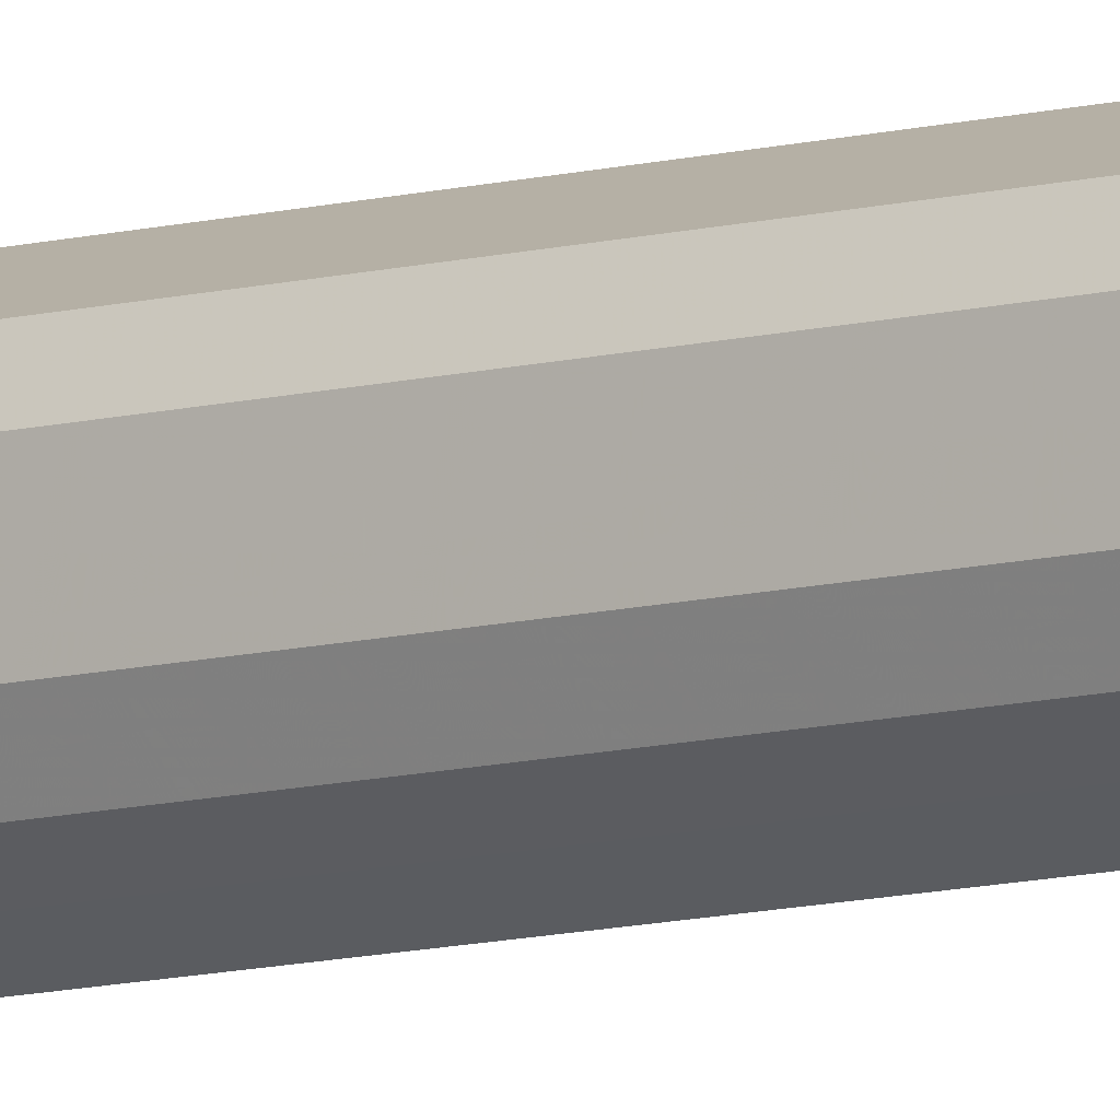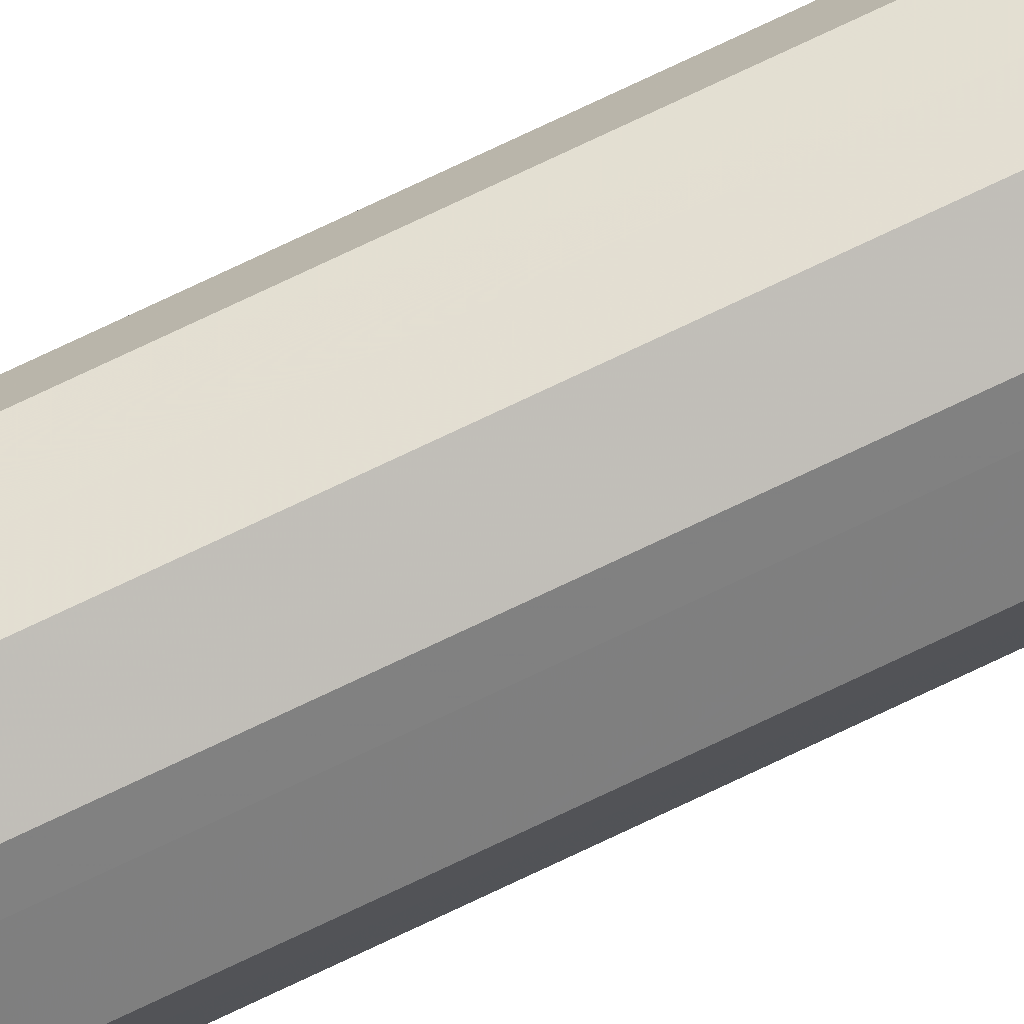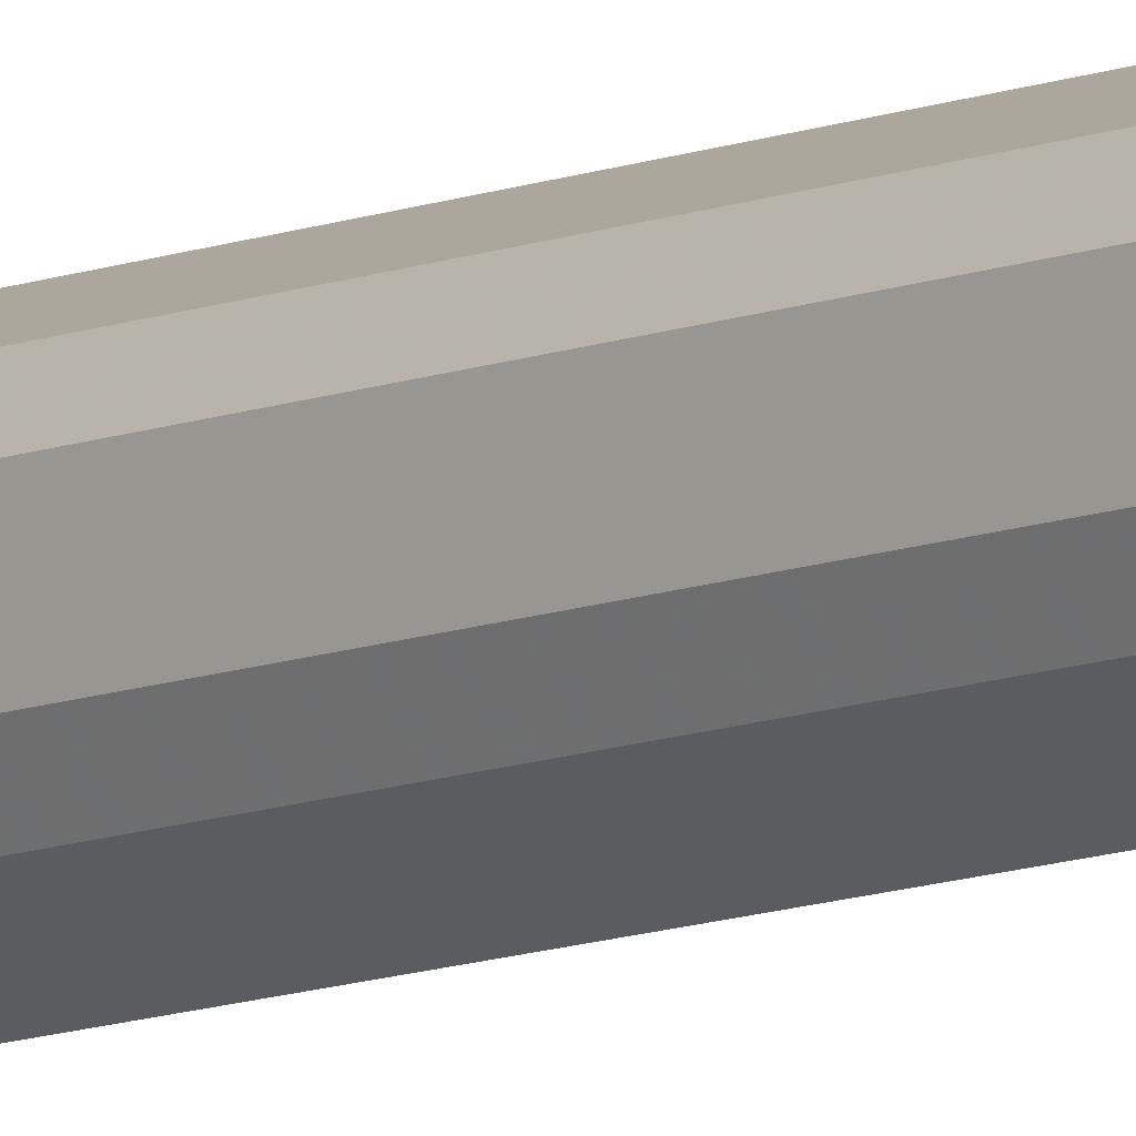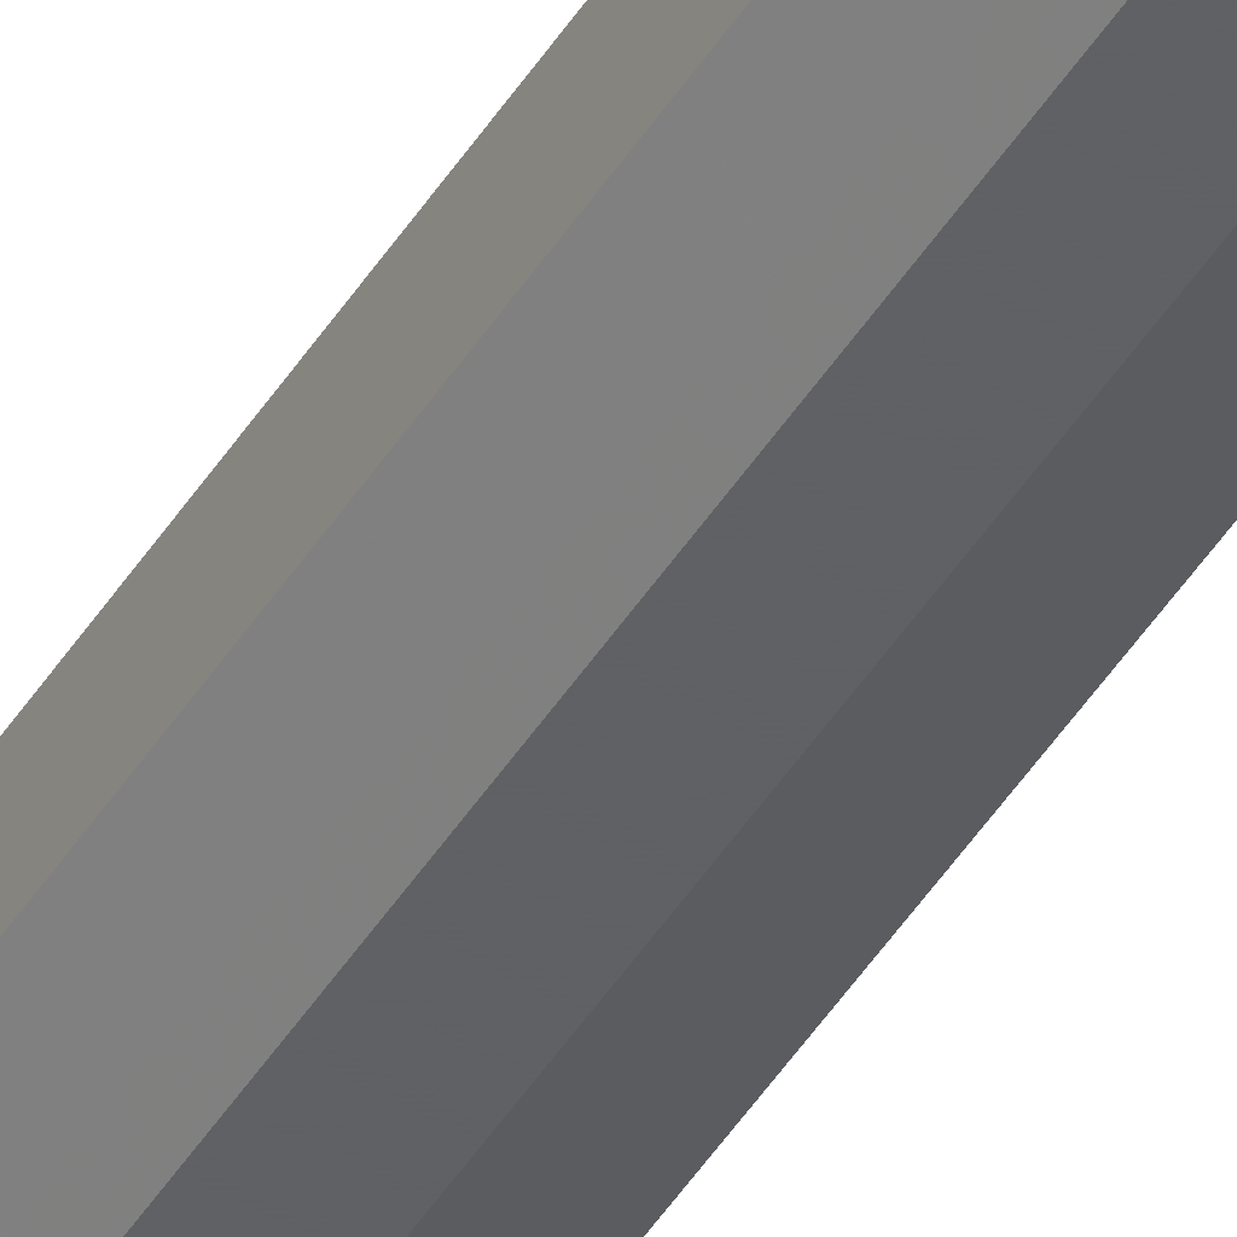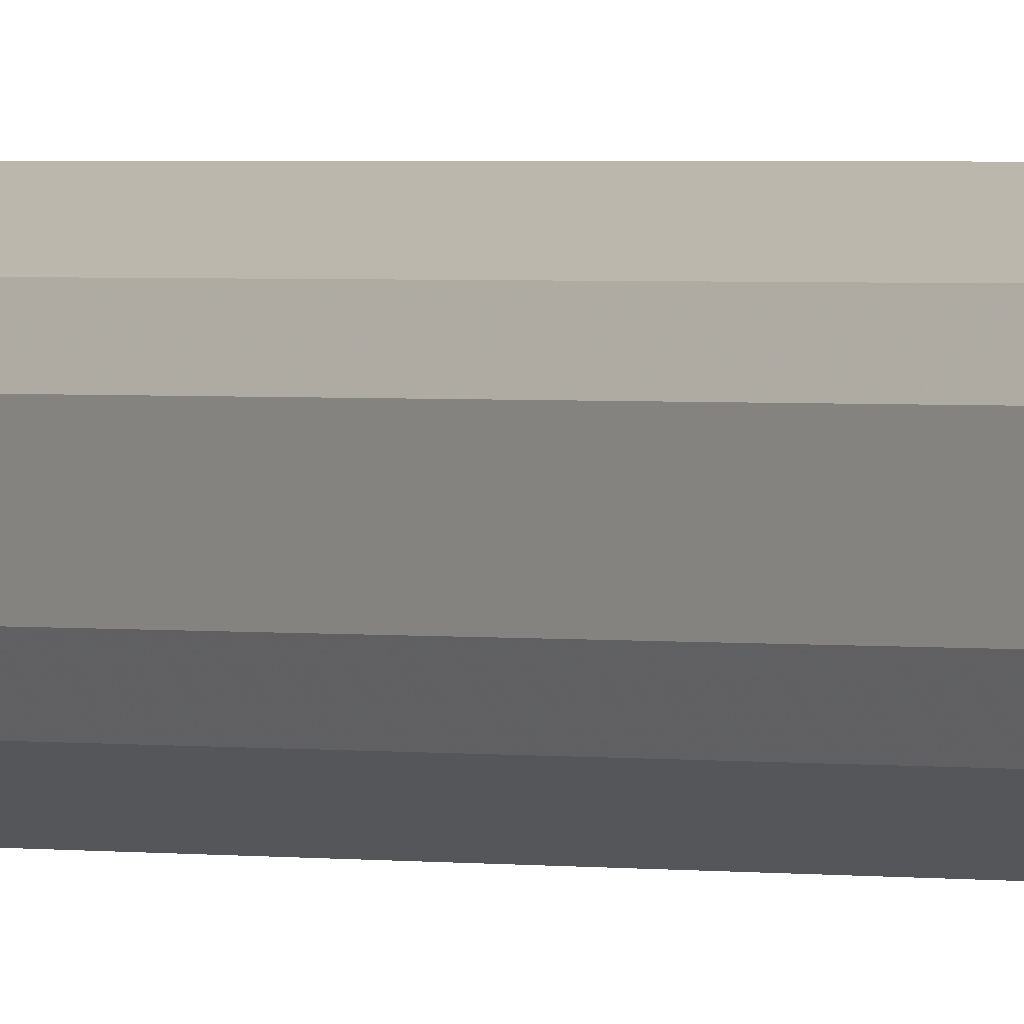
<metadata>
{"format":"obj","ext":"obj","renderer":"f3d","projection":"perspective","resolution":1024,"background":"white","views":[{"elev":-9.1,"azim":-52.4,"up":"+Y"},{"elev":77.7,"azim":64.8,"up":"+Y"},{"elev":-9.3,"azim":-41.4,"up":"+Y"},{"elev":-43.5,"azim":150.8,"up":"+Y"},{"elev":0.7,"azim":-36.1,"up":"+Y"}]}
</metadata>
<code>
o 9012
v 2250 1879 22.01
v 2250 1879 22.01
v 2250 1879 19.31
v 2250 1879 22.01
v 2250 1879 19.31
v 2250 1879 22.01
v 2250 1879 19.31
v 2250 1879 22.01
v 2250 1879 19.31
v 2250 1879 22.01
v 2250 1879 19.31
v 2250 1879 22.01
v 2250 1879 19.31
v 2250 1879 22.01
v 2250 1879 19.31
v 2250 1879 22.01
v 2250 1879 19.31
v 2250 1879 22.01
v 2250 1879 19.31
v 2250 1879 22.01
v 2250 1879 19.31
v 2250 1879 22.01
v 2250 1879 19.31
v 2250 1879 22.01
v 2250 1879 19.31
v 2250 1879 22.01
v 2250 1879 19.31
v 2250 1879 22.01
v 2250 1879 19.31
v 2250 1879 22.01
v 2250 1879 19.31
v 2250 1879 19.31
v 2250 1879 19.31
v 2250 1879 22.01
v 2250 1879 19.31
v 2250 1879 22.01
v 2250 1879 19.31
v 2250 1879 19.31
v 2250 1879 22.01
v 2250 1879 19.31
v 2250 1879 22.01
v 2250 1879 22.01
v 2250 1879 19.31
v 2250 1879 19.31
v 2250 1879 22.01
v 2250 1879 19.31
v 2250 1879 22.01
v 2250 1879 22.01
v 2250 1879 19.31
v 2250 1879 19.31
v 2250 1879 22.01
v 2250 1879 19.31
v 2250 1879 22.01
v 2250 1879 22.01
v 2250 1879 19.31
v 2250 1879 19.31
v 2250 1879 22.01
v 2250 1879 19.31
v 2250 1879 22.01
v 2250 1879 22.01
v 2250 1879 19.31
v 2250 1879 19.31
v 2250 1879 22.01
v 2250 1879 22.01
v 2250 1879 22.01
v 2250 1879 22.01
v 2250 1879 22.01
v 2250 1879 22.01
v 2250 1879 22.01
v 2250 1879 22.01
v 2250 1879 22.01
v 2250 1879 22.01
v 2250 1879 22.01
v 2250 1879 22.01
v 2250 1879 22.01
v 2250 1879 22.01
v 2250 1879 22.01
v 2250 1879 22.01
v 2250 1879 22.01
v 2250 1879 22.01
v 2250 1879 22.01
v 2250 1879 19.31
v 2250 1879 19.31
v 2250 1879 19.31
v 2250 1879 19.31
v 2250 1879 19.31
v 2250 1879 19.31
v 2250 1879 19.31
v 2250 1879 19.31
v 2250 1879 19.31
v 2250 1879 19.31
v 2250 1879 19.31
v 2250 1879 19.31
v 2250 1879 19.31
v 2250 1879 19.31
v 2250 1879 19.31
v 2250 1879 19.31
v 2250 1879 19.31
f 1 2 3
f 2 4 5
f 6 1 7
f 4 8 9
f 10 6 11
f 8 12 13
f 14 10 15
f 12 16 17
f 18 14 19
f 16 20 21
f 22 18 23
f 20 24 25
f 26 22 27
f 24 28 29
f 30 26 31
f 28 30 32
f 33 34 35
f 35 36 37
f 38 39 33
f 40 41 38
f 37 42 43
f 44 45 40
f 46 47 44
f 43 48 49
f 50 51 46
f 52 53 50
f 49 54 55
f 56 57 52
f 58 59 56
f 55 60 61
f 62 63 58
f 61 64 62
f 65 66 67
f 65 68 66
f 65 67 69
f 65 70 68
f 65 69 71
f 65 72 70
f 65 71 73
f 65 74 72
f 65 73 75
f 65 76 74
f 65 75 77
f 65 78 76
f 65 77 79
f 65 80 78
f 65 79 81
f 65 81 80
f 82 83 84
f 82 85 83
f 82 84 86
f 82 87 85
f 82 86 88
f 82 89 87
f 82 88 90
f 82 91 89
f 82 90 92
f 82 93 91
f 82 92 94
f 82 95 93
f 82 94 96
f 82 97 95
f 82 96 98
f 82 98 97

</code>
